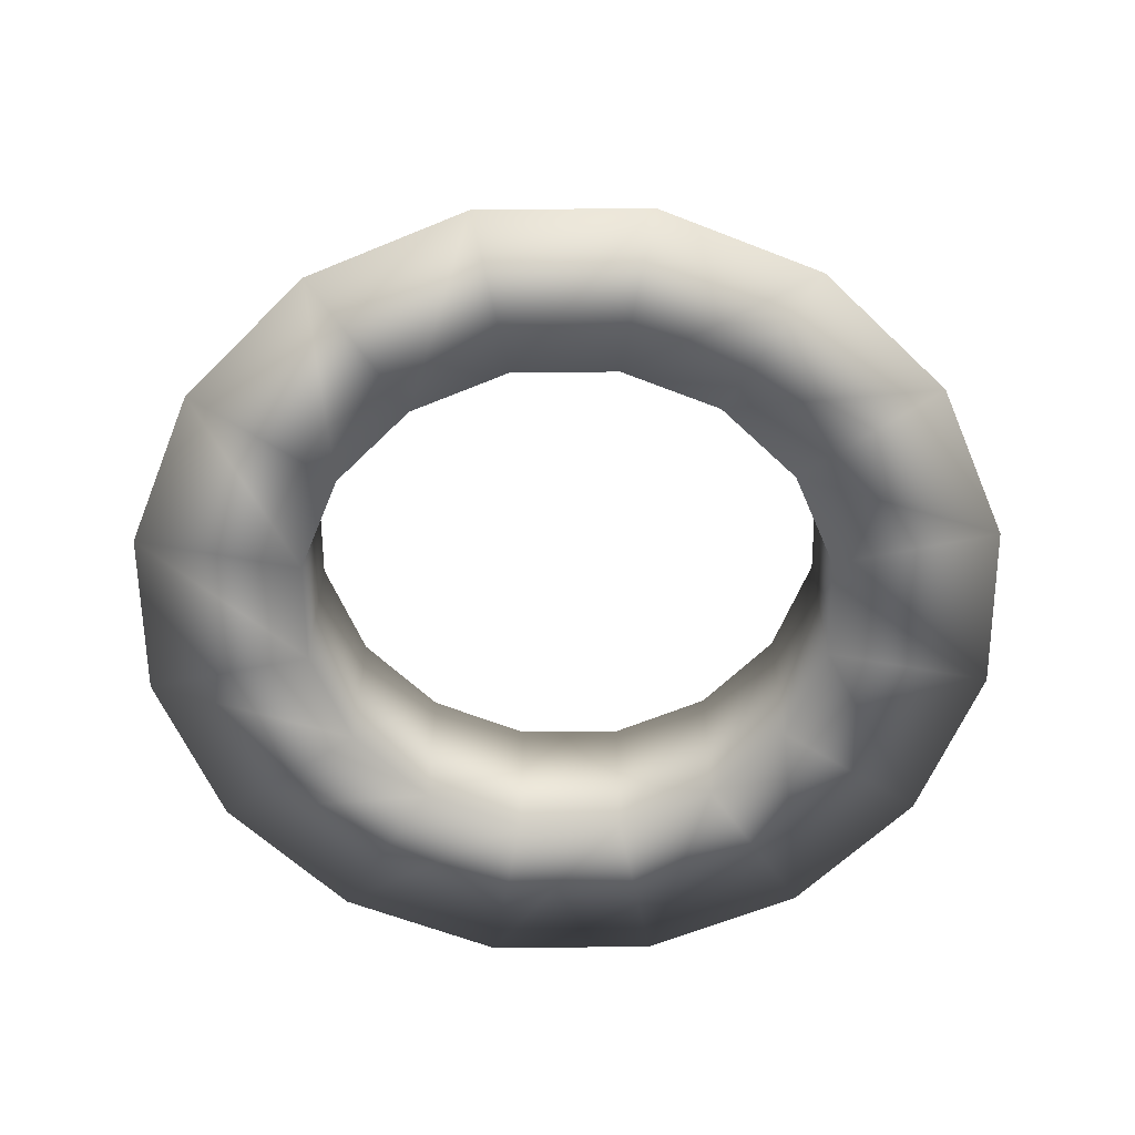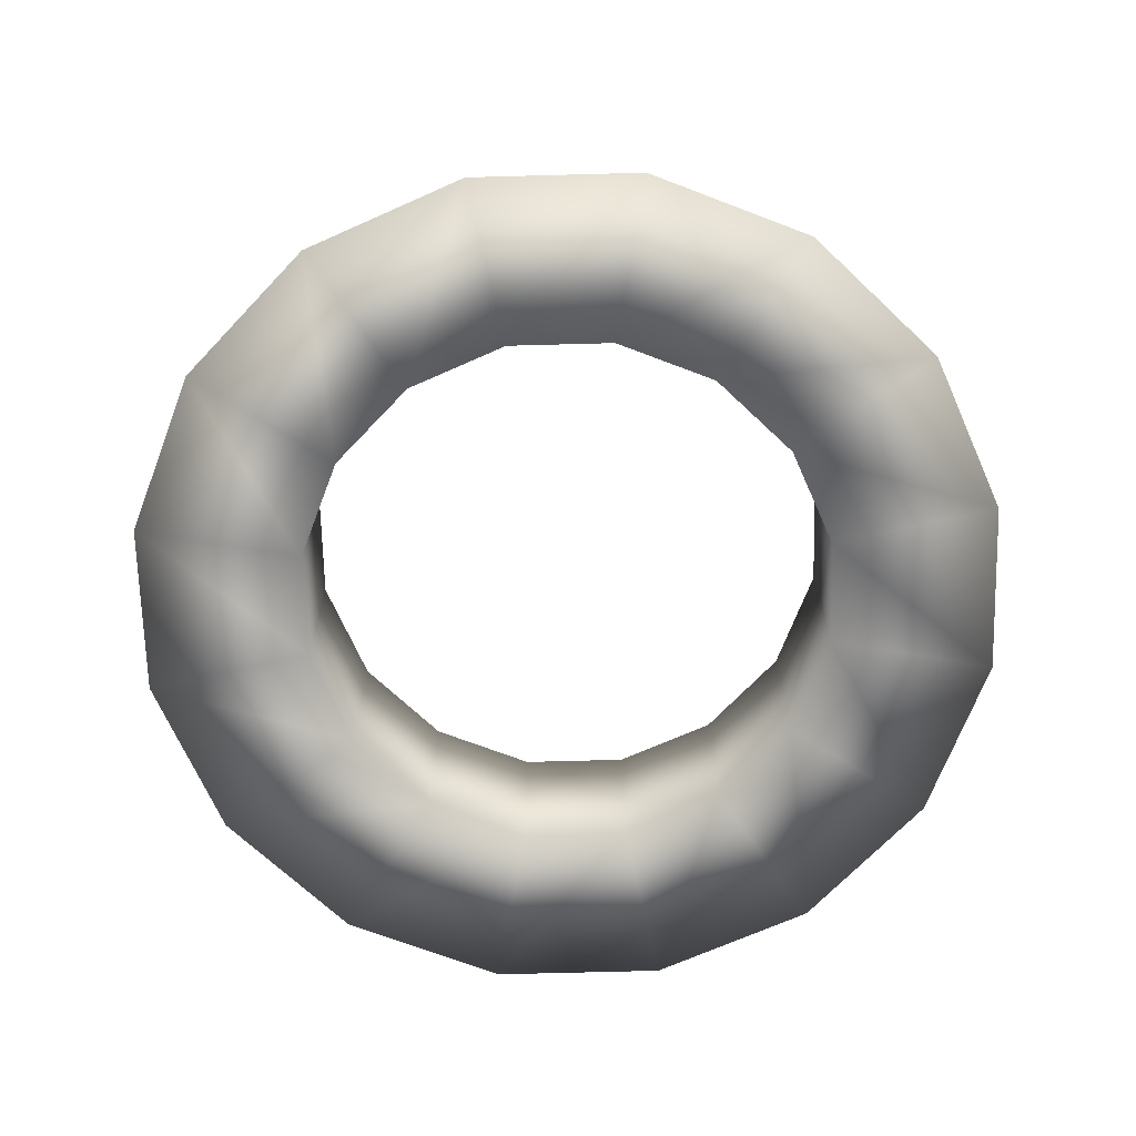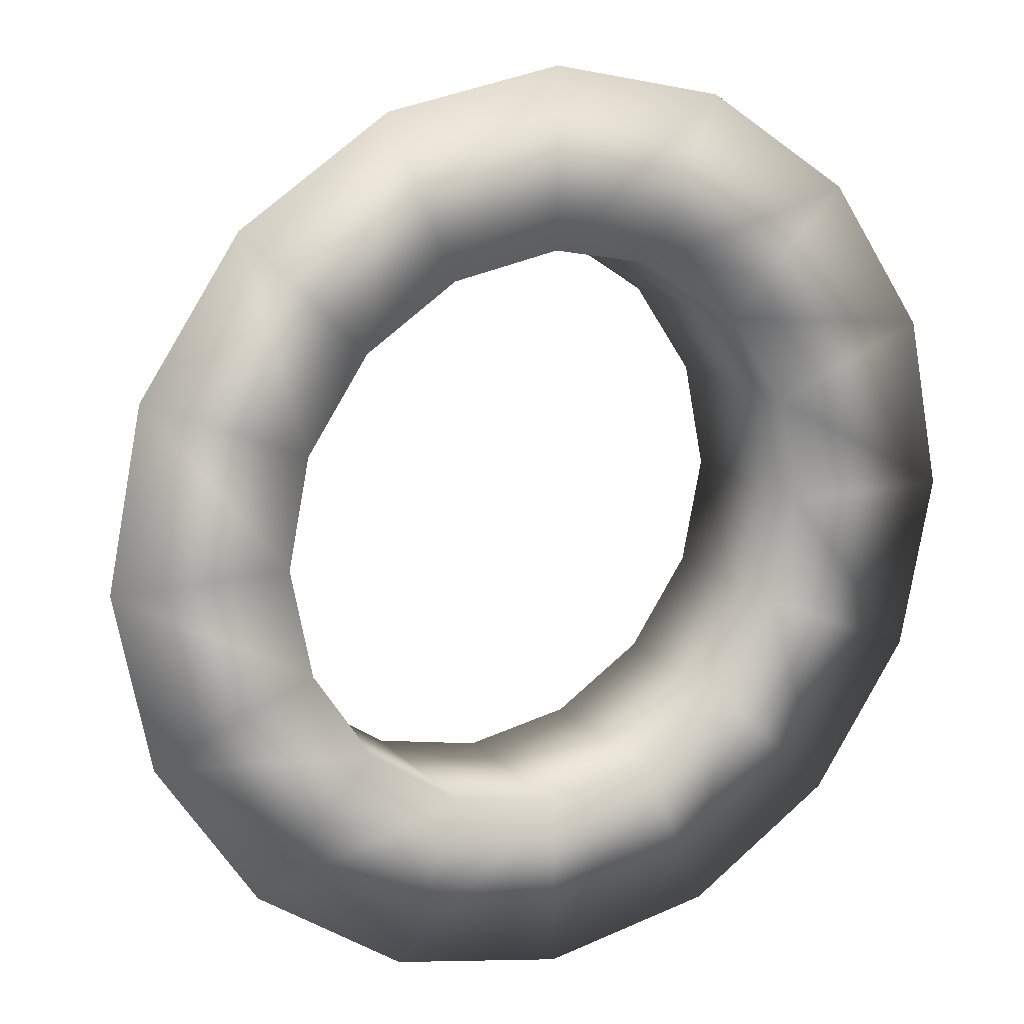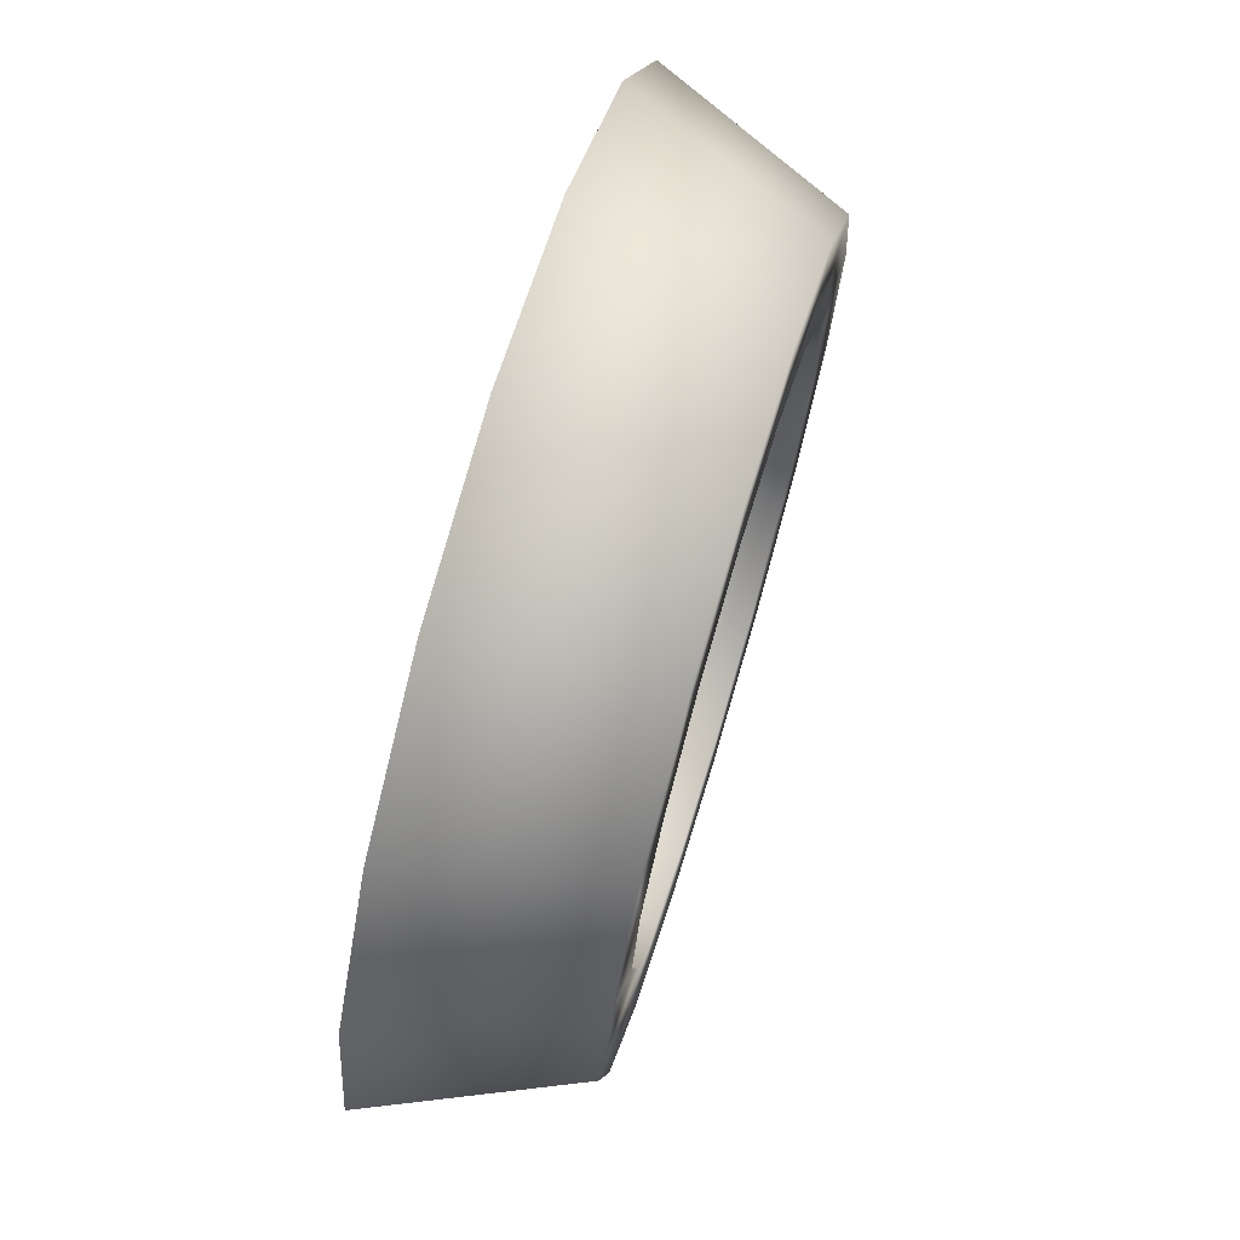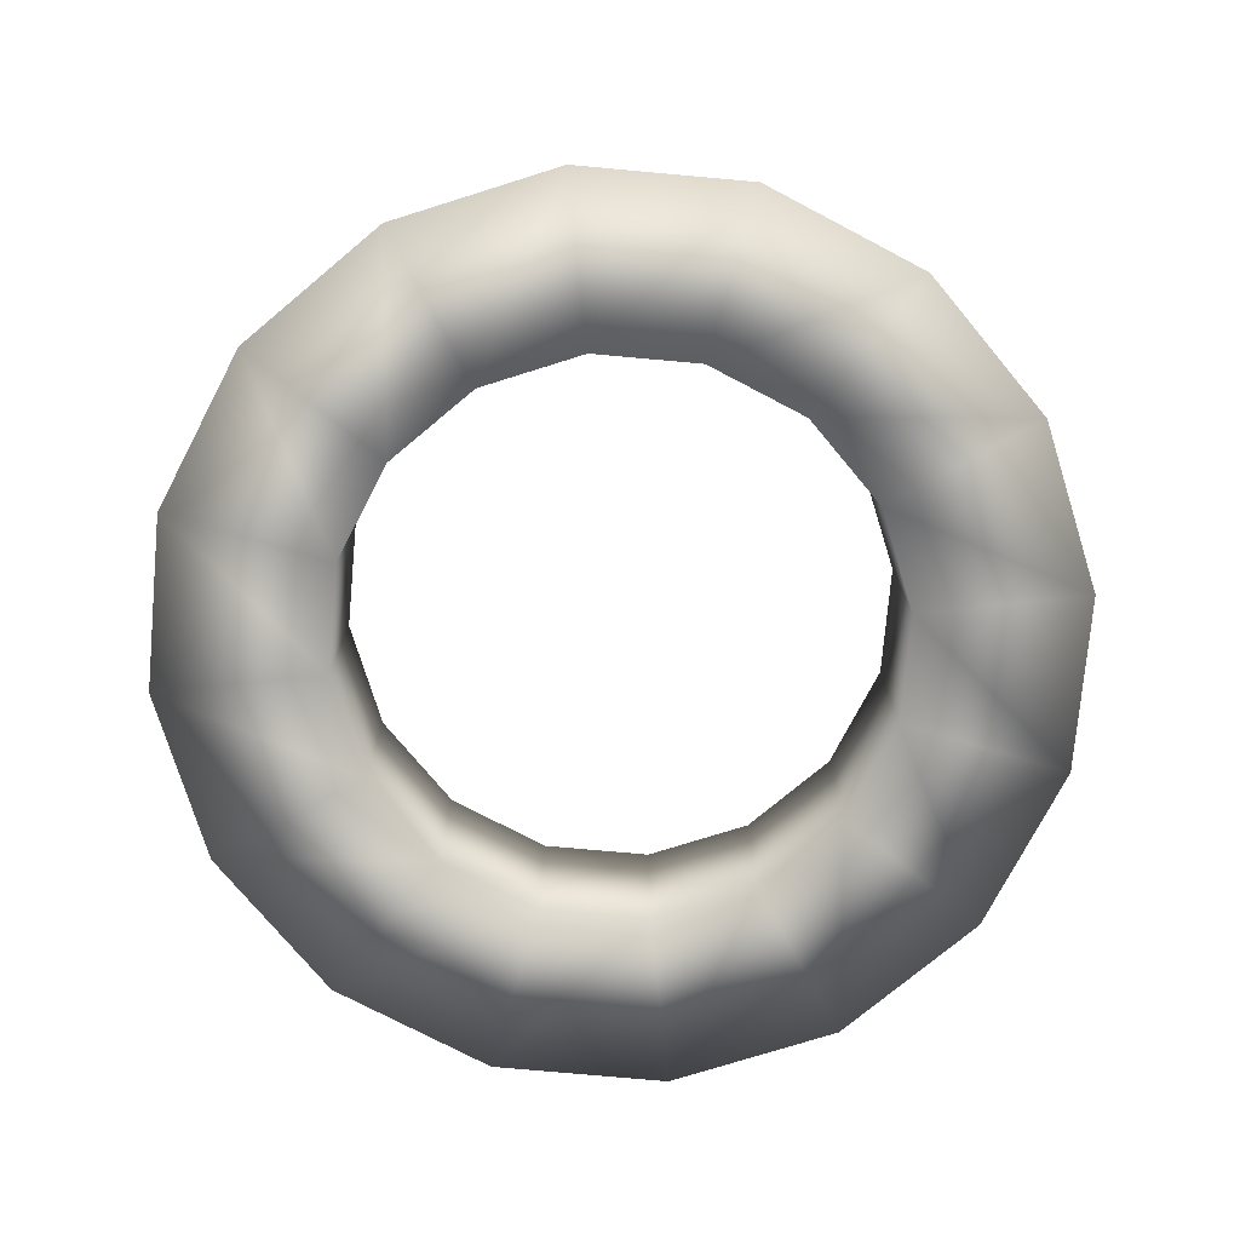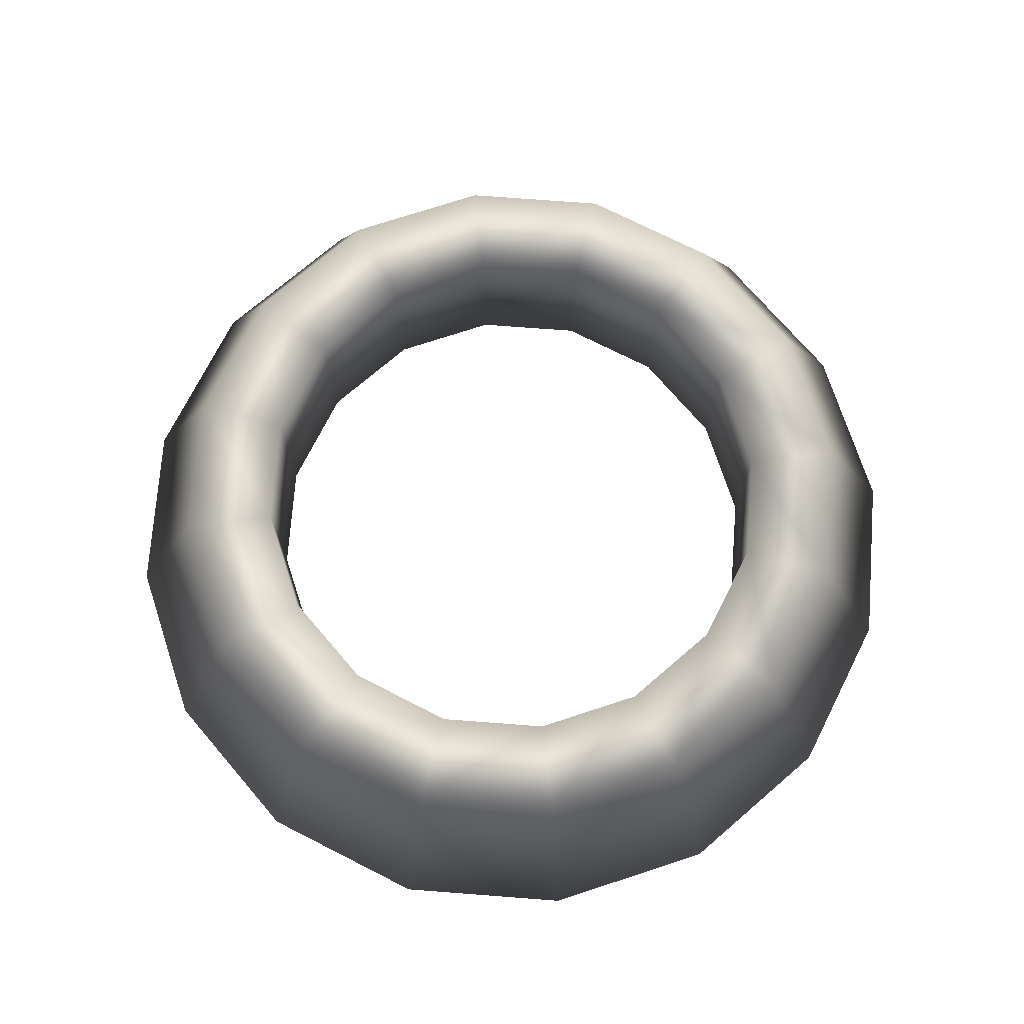
<metadata>
{"format":"obj","ext":"obj","renderer":"f3d","projection":"perspective","resolution":1024,"background":"white","views":[{"elev":-60.4,"azim":-10.7,"up":"+Y"},{"elev":-69.2,"azim":147.8,"up":"+Y"},{"elev":15.2,"azim":-27.1,"up":"+Z"},{"elev":73.1,"azim":106.6,"up":"+Z"},{"elev":-75.7,"azim":141.1,"up":"+Y"},{"elev":73.3,"azim":150.6,"up":"+Y"}]}
</metadata>
<code>
g default
v 1.5 0 0
v 1.386 0 -0.574
v 1.061 0 -1.061
v 0.574 0 -1.386
v 0 0 -1.5
v -0.574 0 -1.386
v -1.061 0 -1.061
v -1.386 0 -0.574
v -1.5 0 0
v -1.386 0 0.574
v -1.061 0 1.061
v -0.574 0 1.386
v 1e-06 0 1.5
v 0.574 0 1.386
v 1.061 0 1.061
v 1.386 0 0.574
v 1.5 1 0
v 1.386 1 -0.574
v 1.061 1 -1.061
v 0.574 1 -1.386
v 0 1 -1.5
v -0.574 1 -1.386
v -1.061 1 -1.061
v -1.386 1 -0.574
v -1.5 1 0
v -1.386 1 0.574
v -1.061 1 1.061
v -0.574 1 1.386
v 1e-06 1 1.5
v 0.574 1 1.386
v 1.061 1 1.061
v 1.386 1 0.574
v 2 1 0
v 1.848 1 -0.7654
v 1.414 1 -1.414
v 0.7654 1 -1.848
v 0 1 -2
v -0.7654 1 -1.848
v -1.414 1 -1.414
v -1.848 1 -0.7654
v -2 1 1e-06
v -1.848 1 0.7654
v -1.414 1 1.414
v -0.7654 1 1.848
v 1e-06 1 2
v 0.7654 1 1.848
v 1.414 1 1.414
v 1.848 1 0.7654
v 2.43 0 0
v 2.245 0 -0.9299
v 1.718 0 -1.718
v 0.9299 0 -2.245
v 0 0 -2.43
v -0.9299 0 -2.245
v -1.718 0 -1.718
v -2.245 0 -0.9299
v -2.43 0 1e-06
v -2.245 0 0.9299
v -1.718 0 1.718
v -0.9299 0 2.245
v 1e-06 0 2.43
v 0.9299 0 2.245
v 1.718 0 1.718
v 2.245 0 0.9299
g base3:pPipe1
f 2 1 17 18
f 3 2 18 19
f 4 3 19 20
f 5 4 20 21
f 6 5 21 22
f 7 6 22 23
f 8 7 23 24
f 9 8 24 25
f 10 9 25 26
f 11 10 26 27
f 12 11 27 28
f 13 12 28 29
f 14 13 29 30
f 15 14 30 31
f 16 15 31 32
f 1 16 32 17
f 18 17 33 34
f 19 18 34 35
f 20 19 35 36
f 21 20 36 37
f 22 21 37 38
f 23 22 38 39
f 24 23 39 40
f 25 24 40 41
f 26 25 41 42
f 27 26 42 43
f 28 27 43 44
f 29 28 44 45
f 30 29 45 46
f 31 30 46 47
f 32 31 47 48
f 17 32 48 33
f 34 33 49 50
f 35 34 50 51
f 36 35 51 52
f 37 36 52 53
f 38 37 53 54
f 39 38 54 55
f 40 39 55 56
f 41 40 56 57
f 42 41 57 58
f 43 42 58 59
f 44 43 59 60
f 45 44 60 61
f 46 45 61 62
f 47 46 62 63
f 48 47 63 64
f 33 48 64 49
f 50 49 1 2
f 51 50 2 3
f 52 51 3 4
f 53 52 4 5
f 54 53 5 6
f 55 54 6 7
f 56 55 7 8
f 57 56 8 9
f 58 57 9 10
f 59 58 10 11
f 60 59 11 12
f 61 60 12 13
f 62 61 13 14
f 63 62 14 15
f 64 63 15 16
f 49 64 16 1

</code>
